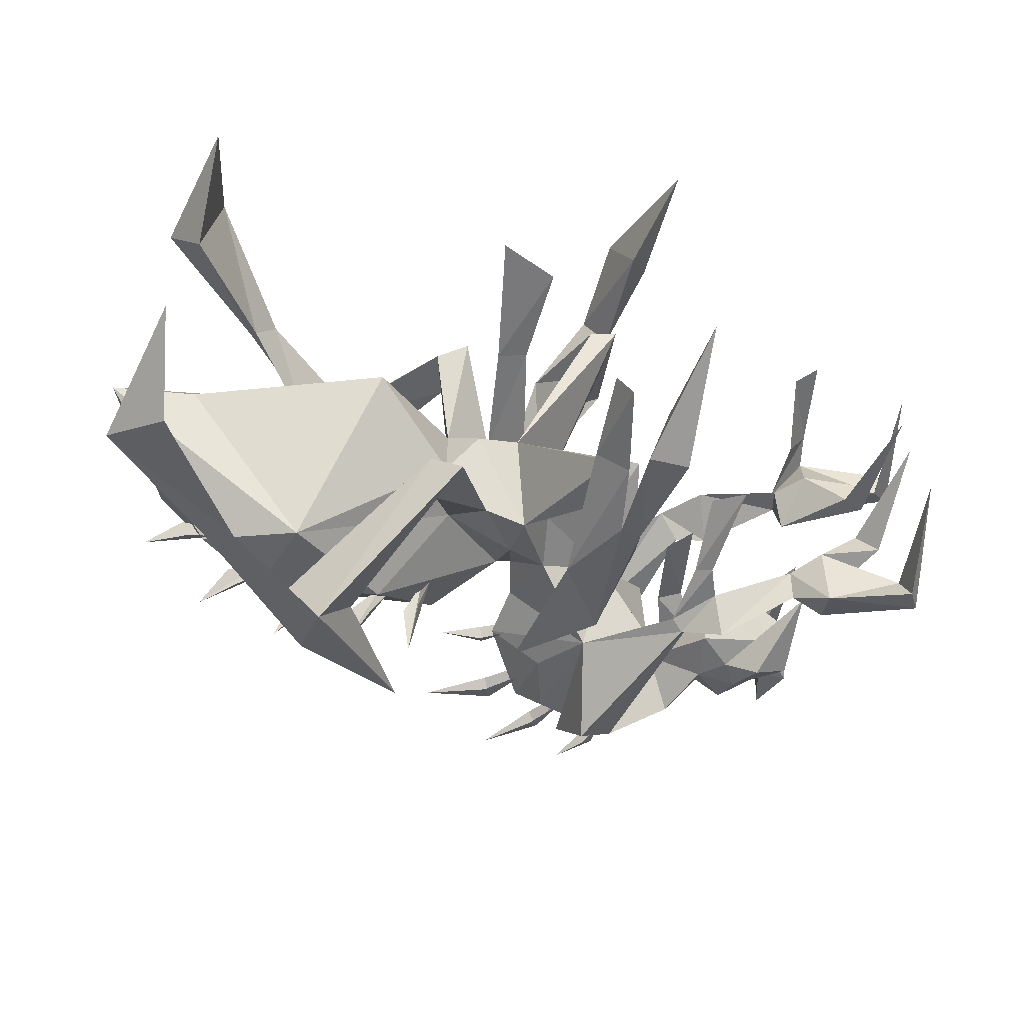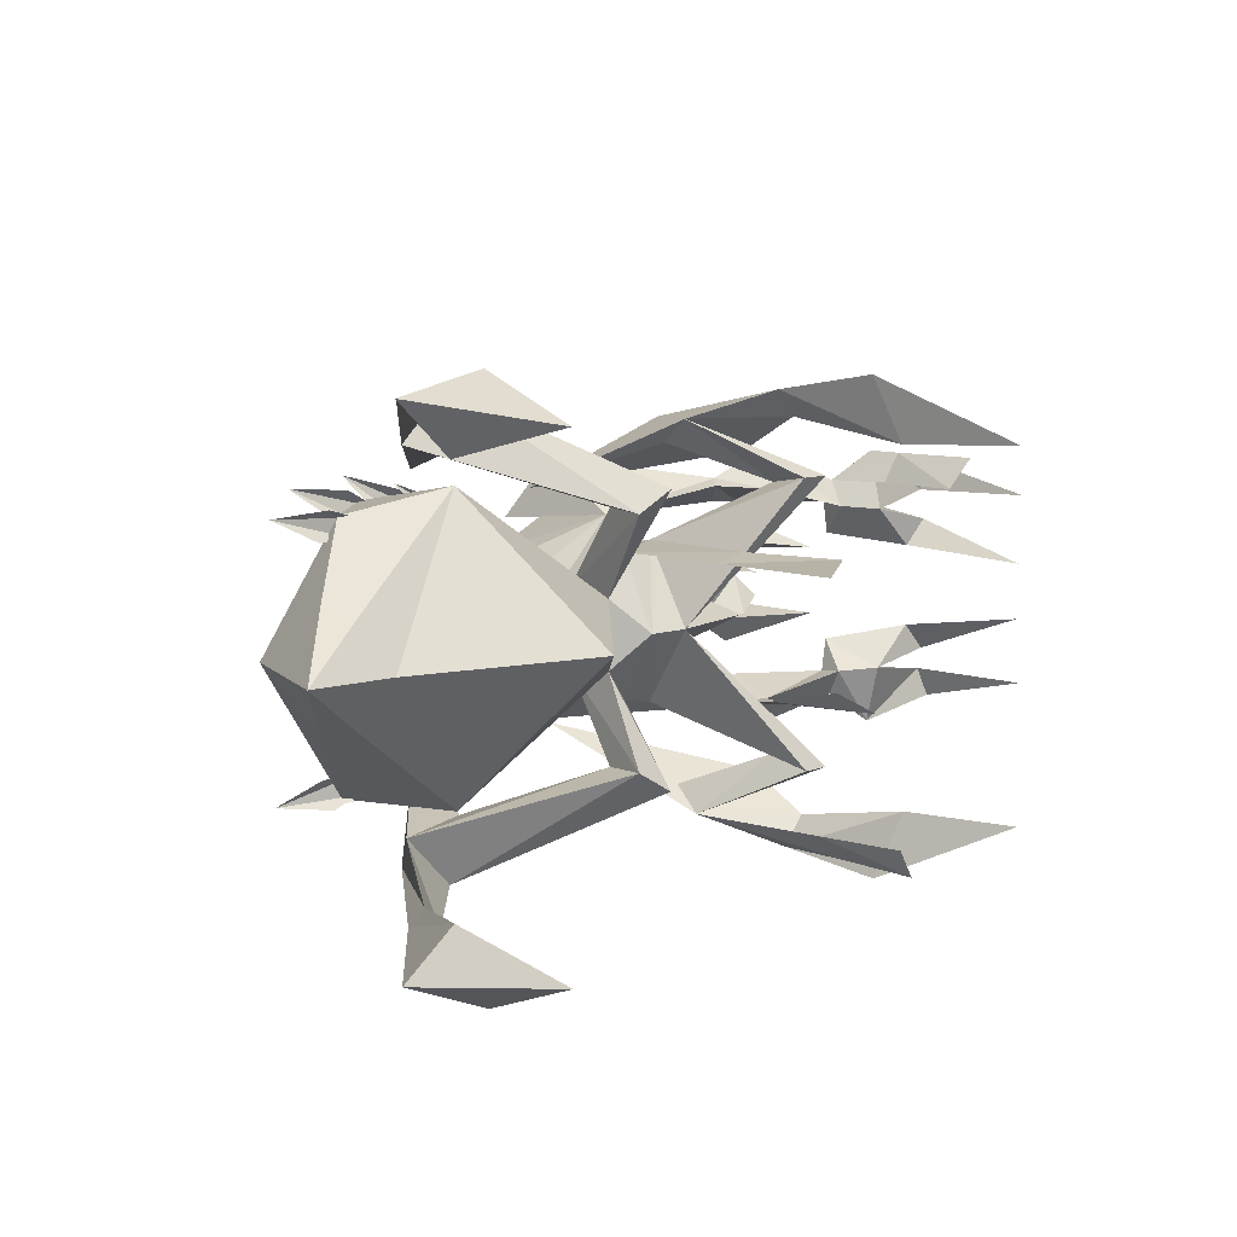
<metadata>
{"format":"obj","ext":"obj","renderer":"f3d","projection":"perspective","resolution":1024,"background":"white","views":[{"elev":-57.9,"azim":-4.7,"up":"+Z"},{"elev":8.2,"azim":-42.8,"up":"+Z"}]}
</metadata>
<code>
o W3Model01
v -0.1969 0.9787 -0.00375
v -0.06862 0.815 -0.2345
v -0.3409 0.787 -0.2705
v -0.4246 0.9066 -0.00375
v -0.4716 0.6784 -0.2596
v -0.6008 0.7401 -0.00375
v -0.6026 0.5537 -0.1224
v -0.7106 0.4459 -0.00375
v -0.6008 0.5555 0.1168
v -0.4716 0.6784 0.2521
v -0.3409 0.787 0.263
v -0.06862 0.815 0.227
v 0.4366 1.147 -0.2889
v 0.3868 1.235 -0.154
v 0.5171 1.228 -0.1682
v 0.6635 0.8771 -0.1963
v 0.4797 1.077 -0.1574
v 0.6212 0.8267 -0.235
v 0.4244 0.9533 -0.1782
v 0.6434 0.8524 -0.2487
v 0.3868 1.235 0.1465
v 0.4366 1.147 0.2814
v 0.5171 1.228 0.1607
v 0.6635 0.8771 0.1888
v 0.4797 1.077 0.1499
v 0.6212 0.8267 0.2275
v 0.4244 0.9533 0.1707
v 0.6434 0.8524 0.2412
v 0.9622 0.6966 0.2915
v 0.8915 0.7434 0.2294
v 0.9589 0.6156 0.2916
v 0.9187 0.6172 0.23
v 0.2411 0.8497 -0.00375
v 0.2478 0.9407 -0.00375
v 0.3161 0.7976 -0.09096
v 0.4244 0.9533 -0.1782
v 0.2134 1.059 -0.00375
v 0.3281 1.075 -0.1052
v 0.2866 1.246 -0.00375
v 0.3468 1.211 -0.09038
v 0.5037 1.335 -0.00375
v 0.5171 1.228 -0.1682
v 0.6571 1.202 -0.08824
v 0.6119 1.106 -0.00375
v 0.4656 0.8535 -0.00375
v 0.6563 1.202 0.08074
v 0.6702 1.238 -0.00375
v 0.4797 1.077 -0.1574
v 0.5758 0.9623 -0.09588
v 0.537 0.9768 -0.00375
v 0.5758 0.9623 0.08838
v 0.5171 1.228 0.1607
v 0.4797 1.077 0.1499
v 0.4244 0.9533 0.1707
v 0.3161 0.7976 0.08346
v 0.3281 1.075 0.09773
v 0.3468 1.211 0.08288
v -0.5246 -0.005121 0.4462
v -0.5603 0.2509 0.3822
v -0.5175 0.2148 0.5295
v -0.6435 0.2869 0.4825
v -0.3788 0.5149 0.4782
v -0.4416 0.528 0.466
v -0.1905 0.7197 0.4666
v -0.2293 0.8178 0.4436
v -0.01368 1.052 0.2853
v -0.2803 0.7372 0.3645
v -0.1252 0.7693 0.3486
v -0.4237 0.504 0.4267
v 0.8855 1.181 0.04854
v 0.8788 1.125 0.01978
v 0.876 1.083 0.06328
v 0.9424 1.099 0.05897
v 0.8661 0.9787 0.07444
v 0.9364 1.014 0.0438
v 0.9 1.044 -0.003751
v 0.8788 1.125 0.01978
v 0.8761 1.128 -0.003751
v 0.7289 0.979 0.08045
v 0.7289 0.979 -0.08795
v 0.8661 0.9787 -0.08195
v 0.7869 1.047 0.08923
v 0.8788 1.125 -0.02729
v 0.9364 1.014 -0.0513
v 0.9424 1.099 -0.06647
v 0.876 1.083 -0.07078
v 0.8855 1.181 -0.05604
v 0.8788 1.125 -0.02729
v 0.7289 0.979 -0.08795
v 0.7869 1.047 -0.09673
v 0.316 0.6705 0.06948
v 0.232 0.516 -0.00375
v 0.4536 0.5846 -0.00375
v 0.4656 0.8535 -0.00375
v 0.316 0.6705 -0.07698
v 0.3161 0.7976 -0.09096
v 0.2574 0.6422 -0.1648
v 0.2312 0.7319 -0.133
v 0.1676 0.6185 -0.1485
v 0.08202 0.6776 -0.08606
v 0.2411 0.8497 -0.00375
v 0.2069 0.8527 -0.00375
v 0.06938 0.5578 -0.07334
v 0.1406 0.5124 -0.00375
v 0.06938 0.5578 -0.00375
v 0.06938 0.5578 0.06584
v 0.2574 0.6422 0.1573
v 0.1678 0.6185 0.141
v 0.08202 0.6776 0.07856
v 0.2312 0.7319 0.1255
v 0.3161 0.7976 0.08346
v -0.1252 0.7693 -0.3561
v 0.04864 0.5314 -0.2506
v 0.1025 0.421 -0.2891
v -0.1905 0.7197 -0.4741
v 0.03132 0.432 -0.2457
v -0.2803 0.7372 -0.372
v 0.4885 0.382 -0.2891
v 0.4472 0.4892 -0.2726
v 0.316 0.6705 -0.07698
v 0.232 0.516 -0.00375
v 0.4304 0.3798 -0.2898
v 0.2574 0.6422 -0.1648
v -0.06862 0.815 0.227
v 0.05923 0.9938 -0.00375
v -0.1969 0.9787 -0.00375
v 0.2069 0.8527 -0.00375
v -0.06862 0.815 -0.2345
v 0.08202 0.6776 -0.08606
v -0.2565 0.6142 -0.3044
v 0.06938 0.5578 -0.07334
v -0.09158 0.3678 -0.00375
v 0.06938 0.5578 -0.00375
v 0.06938 0.5578 0.06584
v -0.4716 0.6784 -0.2596
v -0.5597 0.5032 -0.106
v -0.6026 0.5537 -0.1224
v -0.3409 0.787 -0.2705
v -0.5222 0.4489 -0.00375
v -0.7106 0.4459 -0.00375
v -0.6008 0.5555 0.1168
v -0.5653 0.5011 0.09483
v -0.2565 0.6142 0.2969
v -0.4716 0.6784 0.2521
v 0.08202 0.6776 0.07856
v -0.3409 0.787 0.263
v 0.4267 0.4731 0.2712
v 0.4585 0.3629 0.2886
v 0.316 0.6705 0.06948
v 0.2574 0.6422 0.1573
v 0.4004 0.3655 0.2875
v 0.232 0.516 -0.00375
v 0.03024 0.8694 0.09439
v -0.007536 0.9121 0.1492
v 0.009994 0.9605 0.233
v 0.04935 0.8453 0.1168
v 0.02652 0.8688 0.1756
v -0.4377 0.6704 0.2476
v -0.6037 0.6977 0.2526
v -0.5017 0.6602 0.2657
v -0.4439 0.6736 0.2102
v -0.5225 0.6644 0.2084
v 0.4913 1.383 -0.004298
v 0.4711 1.369 -0.02727
v 0.4087 1.437 -0.002979
v 0.5099 1.302 -0.02202
v 0.5099 1.302 0.01606
v 0.4711 1.369 0.02131
v 0.3487 1.343 -0.004298
v 0.3278 1.32 -0.02727
v 0.2215 1.405 -0.002979
v 0.4007 1.258 -0.02202
v 0.4007 1.258 0.01606
v 0.3278 1.32 0.02131
v 0.222 1.261 -0.004298
v 0.2072 1.223 -0.02727
v 0.06531 1.264 -0.002979
v 0.3038 1.171 -0.02202
v 0.3038 1.171 0.01606
v 0.2072 1.223 0.02131
v 0.1897 1.091 -0.004298
v 0.1845 1.067 -0.02727
v 0.09201 1.075 -0.002979
v 0.2581 1.045 -0.02202
v 0.2581 1.045 0.01606
v 0.1845 1.067 0.02131
v -0.5175 0.2148 -0.537
v -0.5246 -0.00512 -0.4537
v -0.6435 0.2869 -0.49
v -0.5603 0.2509 -0.3897
v -0.4237 0.504 -0.4342
v -0.4416 0.528 -0.4735
v -0.2293 0.8178 -0.4511
v -0.1905 0.7197 -0.4741
v -0.01368 1.052 -0.2928
v -0.1252 0.7693 -0.3561
v -0.2803 0.7372 -0.372
v -0.3788 0.5149 -0.4857
v 0.04864 0.5314 -0.2506
v 0.08202 0.6776 -0.08606
v 0.1676 0.6185 -0.1485
v 0.1025 0.421 -0.2891
v 0.06938 0.5578 -0.07334
v 0.03132 0.432 -0.2457
v 0.5757 0.2869 -0.452
v 0.6024 -0.005121 -0.3631
v 0.4855 0.2509 -0.4905
v 0.5304 0.2148 -0.3579
v 0.4499 0.4517 -0.4562
v 0.506 0.4622 -0.4005
v 0.3478 0.6014 -0.3985
v 0.5007 0.586 -0.3274
v 0.4945 0.4754 -0.4382
v 0.4269 0.7489 -0.3919
v 0.2602 0.9475 -0.2485
v 0.3596 0.6682 -0.3492
v 0.6635 0.8771 0.1888
v 0.6434 0.8524 0.2412
v 0.7295 0.8174 0.2922
v 0.7332 0.8706 0.1824
v 0.8915 0.7434 0.2294
v 0.8901 0.7648 0.1808
v 0.8864 0.7116 0.1754
v 0.712 0.7585 0.22
v 0.6212 0.8267 0.2275
v 1.088 0.6912 0.09048
v 1.09 0.6538 0.1386
v 1.137 0.4277 0.05583
v 1.044 0.6597 0.08355
v 0.9589 0.6156 0.2916
v 0.9187 0.6172 0.23
v 0.8915 0.7434 0.2294
v 0.9622 0.6966 0.2915
v 0.8668 1.111 0.0525
v 0.9321 1.049 0.0964
v 0.9507 0.8562 0.06889
v 0.8569 1.028 0.1412
v 0.7869 1.047 0.08923
v 0.8156 1.108 0.08499
v 0.7269 1.092 0.07486
v 0.7862 1.163 0.05999
v 0.7346 1.166 -0.003751
v 0.7981 1.192 -0.00375
v 0.7862 1.163 -0.06749
v 0.8834 1.135 -0.003751
v 0.8668 1.111 0.0525
v 0.8668 1.111 -0.06
v 0.7289 0.979 0.08045
v 0.8156 1.108 -0.09249
v 0.8668 1.111 -0.06
v 0.9321 1.049 -0.1039
v 0.8569 1.028 -0.1487
v 0.9507 0.8562 -0.0764
v 0.7869 1.047 -0.09673
v 0.7269 1.092 -0.08236
v 0.7289 0.979 -0.08795
v 1.18 0.7475 -0.2398
v 1.138 0.7049 -0.2032
v 1.163 0.4393 -0.2068
v 1.157 0.6923 -0.2641
v 1.18 0.7475 -0.2398
v 0.9624 0.7805 -0.2461
v 0.9829 0.7578 -0.1888
v 0.9618 0.6966 -0.2989
v 1.157 0.6923 -0.2641
v 1.138 0.7049 -0.2032
v 0.9525 0.6583 -0.1758
v 0.906 0.7695 -0.1198
v 0.8864 0.7116 -0.1829
v 0.9525 0.6583 -0.1758
v 0.8901 0.7648 -0.1883
v 0.9829 0.7578 -0.1888
v 0.8919 0.7434 -0.237
v 0.9624 0.7805 -0.2461
v 0.9618 0.6966 -0.2989
v 0.6434 0.8524 -0.2487
v 0.6635 0.8771 -0.1963
v 0.7295 0.8174 -0.2997
v 0.7333 0.8706 -0.1899
v 0.8919 0.7434 -0.237
v 0.8901 0.7648 -0.1883
v 0.8864 0.7116 -0.1829
v 0.712 0.7585 -0.2275
v 0.6212 0.8267 -0.235
v 0.7456 0.4776 -0.2291
v 0.6791 0.5285 -0.1834
v 0.6587 0.6966 -0.2204
v 0.6964 0.688 -0.2291
v 0.6791 0.5285 -0.1834
v 0.7456 0.4776 -0.2291
v 0.6587 0.6966 -0.2204
v 0.6964 0.688 -0.2291
v 0.6964 0.688 -0.2291
v 0.6587 0.6966 -0.2204
v 0.6212 0.8267 -0.235
v 0.712 0.7585 -0.2275
v 0.6587 0.6966 -0.2204
v 0.6964 0.688 -0.2291
v 0.6212 0.8267 -0.235
v 0.712 0.7585 -0.2275
v 0.7869 1.047 0.08923
v 0.876 1.083 0.06328
v 0.7927 1.06 -0.003751
v 0.8761 1.128 -0.003751
v 0.876 1.083 -0.07078
v 0.7869 1.047 -0.09673
v 0.4394 0.1146 -0.4559
v 0.4051 0.1135 -0.3982
v 0.3816 0.3022 -0.3982
v 0.45 0.3032 -0.4559
v 0.4051 0.1135 -0.3982
v 0.4394 0.1146 -0.4559
v 0.3816 0.3022 -0.3982
v 0.45 0.3032 -0.4559
v 0.45 0.3032 -0.4559
v 0.3816 0.3022 -0.3982
v 0.3478 0.6014 -0.3985
v 0.4499 0.4517 -0.4562
v 0.3816 0.3022 -0.3982
v 0.45 0.3032 -0.4559
v 0.3478 0.6014 -0.3985
v 0.4499 0.4517 -0.4562
v 0.4304 0.3798 -0.2898
v 0.3478 0.6014 -0.3985
v 0.4885 0.382 -0.2891
v 0.5007 0.586 -0.3274
v 0.4472 0.4892 -0.2726
v 0.3596 0.6682 -0.3492
v -0.1905 0.7197 0.4666
v 0.03132 0.432 0.2382
v 0.1025 0.421 0.2816
v -0.1252 0.7693 0.3486
v 0.04863 0.5314 0.2431
v -0.2803 0.7372 0.3645
v 0.08202 0.6776 0.07856
v 0.04863 0.5314 0.2431
v 0.1678 0.6185 0.141
v 0.1025 0.421 0.2816
v 0.06938 0.5578 0.06584
v 0.03132 0.432 0.2382
v 0.569 -0.02059 0.3617
v 0.5261 0.2693 0.451
v 0.4374 0.2286 0.4881
v 0.486 0.1954 0.356
v 0.3916 0.427 0.4542
v 0.4483 0.4411 0.399
v 0.2827 0.5719 0.3953
v 0.4377 0.5646 0.3262
v 0.4356 0.4535 0.4365
v 0.3547 0.7234 0.3901
v 0.1801 0.9136 0.2448
v 0.2922 0.6394 0.3461
v 0.4585 0.3629 0.2886
v 0.2827 0.5719 0.3953
v 0.4004 0.3655 0.2875
v 0.4377 0.5646 0.3262
v 0.4267 0.4731 0.2712
v 0.2922 0.6394 0.3461
v 0.906 0.7695 0.1122
v 0.9829 0.7578 0.1813
v 1.088 0.6912 0.09048
v 1.044 0.6597 0.08355
v 0.9525 0.6582 0.1683
v 1.09 0.6538 0.1386
v 1.18 0.7474 0.2323
v 1.157 0.6923 0.2566
v 1.163 0.4393 0.1993
v 1.138 0.7049 0.1957
v 0.9624 0.7805 0.2386
v 1.18 0.7474 0.2323
v 0.9829 0.7578 0.1813
v 0.9622 0.6966 0.2915
v 1.157 0.6923 0.2566
v 1.138 0.7049 0.1957
v 0.9525 0.6582 0.1683
v 0.9829 0.7578 0.1813
v 0.8915 0.7434 0.2294
v 0.9624 0.7805 0.2386
v 0.8901 0.7648 0.1808
v 0.906 0.7695 0.1122
v 0.8864 0.7116 0.1754
v 0.9525 0.6582 0.1683
v 0.9622 0.6966 0.2915
v 0.9033 0.4257 0.23
v 0.9627 0.4207 0.2916
v 0.9589 0.6156 0.2916
v 0.9187 0.6172 0.23
v 0.9627 0.4207 0.2916
v 0.9033 0.4257 0.23
v 0.9589 0.6156 0.2916
v 0.9187 0.6172 0.23
v 0.6119 1.106 -0.00375
v 0.7289 0.979 0.08045
v 0.7269 1.092 0.07486
v 0.6563 1.202 0.08074
v 0.7346 1.166 -0.003751
v 0.6702 1.238 -0.00375
v 0.6571 1.202 -0.08824
v 0.7269 1.092 -0.08236
v 0.7289 0.979 -0.08795
v 0.7289 0.979 0.08045
v 0.624 0.8115 0.05084
v 0.6809 0.763 0.04537
v 0.6809 0.9748 0.09569
v 0.624 0.9833 0.07929
v 0.6809 0.763 0.04537
v 0.624 0.8115 0.05084
v 0.6809 0.9748 0.09569
v 0.624 0.9833 0.07929
v 0.6809 0.9748 0.09569
v 0.6563 1.202 0.08074
v 0.624 0.9833 0.07929
v 0.7269 1.092 0.07486
v 0.6809 0.9748 0.09569
v 0.624 0.9833 0.07929
v 0.7269 1.092 0.07486
v 0.6563 1.202 0.08074
v 1.09 0.6538 -0.1461
v 1.074 0.6895 -0.1148
v 1.137 0.4277 -0.06336
v 1.044 0.6597 -0.09107
v 0.9829 0.7578 -0.1888
v 0.906 0.7695 -0.1198
v 1.074 0.6895 -0.1148
v 1.09 0.6538 -0.1461
v 0.9525 0.6583 -0.1758
v 1.044 0.6597 -0.09107
v 0.168 0.08129 0.141
v 0.286 0.1602 0.1573
v 0.1741 0.3669 0.141
v 0.2408 0.3695 0.1573
v 0.286 0.1602 0.1573
v 0.168 0.08129 0.141
v 0.1741 0.3669 0.141
v 0.2408 0.3695 0.1573
v 0.1741 0.3669 0.141
v 0.2408 0.3695 0.1573
v 0.1678 0.6185 0.141
v 0.2574 0.6422 0.1573
v 0.2408 0.3695 0.1573
v 0.1741 0.3669 0.141
v 0.1678 0.6185 0.141
v 0.2574 0.6422 0.1573
v -0.4733 0.8252 -0.298
v -0.324 0.758 -0.259
v -0.3814 0.7659 -0.2932
v -0.3393 0.758 -0.2242
v -0.4156 0.768 -0.2426
v -0.3006 0.8941 -0.3079
v -0.1748 0.8061 -0.239
v -0.2247 0.8196 -0.282
v -0.1938 0.8144 -0.207
v -0.2635 0.836 -0.2378
v -0.1419 0.9403 -0.2799
v -0.04369 0.8325 -0.1959
v -0.08306 0.8546 -0.2458
v -0.06641 0.8428 -0.1671
v -0.1259 0.8755 -0.2077
v -0.6037 0.6977 -0.2601
v -0.4377 0.6704 -0.2551
v -0.5017 0.6602 -0.2732
v -0.4439 0.6736 -0.2177
v -0.5225 0.6644 -0.2159
v 0.009994 0.9605 -0.2405
v 0.04935 0.8453 -0.1243
v 0.02652 0.8688 -0.1831
v 0.03024 0.8694 -0.1019
v -0.007536 0.9121 -0.1567
v -0.324 0.758 0.2515
v -0.4733 0.8252 0.2905
v -0.3814 0.7659 0.2857
v -0.3393 0.758 0.2167
v -0.4156 0.768 0.2351
v -0.1748 0.8061 0.2315
v -0.3006 0.8941 0.3003
v -0.2247 0.8196 0.2745
v -0.1938 0.8144 0.1995
v -0.2635 0.836 0.2303
v -0.04369 0.8325 0.1884
v -0.1419 0.9403 0.2724
v -0.08306 0.8546 0.2383
v -0.06641 0.8428 0.1596
v -0.1259 0.8755 0.2002
f 1 2 3
f 1 3 4
f 3 5 4
f 5 6 4
f 5 7 6
f 7 8 6
f 9 6 8
f 10 6 9
f 10 4 6
f 11 4 10
f 1 4 11
f 1 11 12
f 13 14 15
f 15 16 13
f 17 16 15
f 17 18 16
f 17 19 18
f 19 20 18
f 19 15 14
f 13 19 14
f 19 13 20
f 13 16 20
f 21 22 23
f 24 23 22
f 24 25 23
f 26 25 24
f 27 25 26
f 28 27 26
f 23 27 21
f 27 22 21
f 22 27 28
f 24 22 28
f 29 30 31
f 32 31 30
f 33 34 35
f 34 36 35
f 34 37 36
f 37 38 36
f 37 39 38
f 38 39 40
f 39 41 40
f 40 41 42
f 41 43 42
f 44 42 43
f 38 40 36
f 36 40 42
f 35 36 45
f 46 47 41
f 43 41 47
f 48 42 49
f 49 42 44
f 49 44 50
f 49 36 48
f 45 36 49
f 50 45 49
f 50 51 45
f 51 50 44
f 51 44 52
f 53 51 52
f 51 53 54
f 45 51 54
f 54 55 45
f 56 54 57
f 57 54 52
f 44 46 52
f 41 52 46
f 57 52 41
f 39 57 41
f 56 57 39
f 37 56 39
f 37 54 56
f 34 54 37
f 34 55 54
f 33 55 34
f 58 59 60
f 58 60 61
f 61 60 62
f 61 62 63
f 63 62 64
f 63 64 65
f 65 64 66
f 67 65 66
f 67 66 68
f 66 64 68
f 60 59 69
f 60 69 62
f 62 69 67
f 62 67 64
f 58 61 59
f 59 61 63
f 59 63 69
f 69 63 65
f 69 65 67
f 70 71 72
f 72 73 70
f 72 74 73
f 75 73 74
f 76 75 74
f 77 75 76
f 78 77 76
f 70 73 71
f 77 73 75
f 72 71 78
f 76 74 79
f 76 79 80
f 76 80 81
f 74 82 79
f 82 74 72
f 78 76 83
f 83 76 84
f 76 81 84
f 84 81 85
f 86 85 81
f 86 87 85
f 87 86 88
f 87 88 85
f 83 84 85
f 86 78 88
f 81 89 90
f 90 86 81
f 91 92 93
f 91 93 94
f 95 94 93
f 96 94 95
f 96 95 97
f 98 96 97
f 98 97 99
f 100 98 99
f 95 93 92
f 101 96 98
f 102 101 98
f 102 98 100
f 103 99 104
f 99 97 104
f 97 92 104
f 103 104 105
f 106 105 104
f 107 104 92
f 108 104 107
f 106 104 108
f 102 109 110
f 102 110 101
f 101 110 111
f 109 108 110
f 110 108 107
f 110 107 111
f 111 107 91
f 111 91 94
f 112 113 114
f 115 112 114
f 116 115 114
f 117 115 116
f 112 117 113
f 113 117 116
f 118 119 120
f 118 120 121
f 122 118 121
f 122 121 123
f 119 122 123
f 119 123 120
f 124 125 126
f 125 124 127
f 125 127 128
f 128 127 129
f 129 130 128
f 131 130 129
f 130 131 132
f 131 133 132
f 134 132 133
f 128 126 125
f 135 136 137
f 135 130 136
f 135 138 130
f 138 128 130
f 132 139 130
f 136 130 139
f 140 136 139
f 137 136 140
f 141 140 142
f 140 139 142
f 142 139 143
f 132 143 139
f 143 132 134
f 144 141 142
f 144 142 143
f 134 145 143
f 144 143 146
f 146 143 124
f 145 124 143
f 124 145 127
f 147 148 149
f 150 147 149
f 151 147 150
f 152 151 150
f 149 148 152
f 148 151 152
f 153 154 155
f 155 156 153
f 156 155 157
f 158 159 160
f 159 158 161
f 161 162 159
f 163 164 165
f 164 163 166
f 163 167 166
f 163 165 168
f 167 163 168
f 169 170 171
f 170 169 172
f 169 173 172
f 169 171 174
f 173 169 174
f 175 176 177
f 176 175 178
f 175 179 178
f 175 177 180
f 179 175 180
f 181 182 183
f 182 181 184
f 181 185 184
f 181 183 186
f 185 181 186
f 187 188 189
f 190 188 187
f 190 187 191
f 192 190 191
f 192 191 193
f 194 192 193
f 194 193 195
f 194 195 196
f 195 197 196
f 189 188 190
f 193 197 195
f 193 191 197
f 191 198 197
f 197 198 194
f 198 192 194
f 191 187 198
f 187 189 198
f 198 189 192
f 189 190 192
f 199 200 201
f 202 199 201
f 202 201 203
f 204 202 203
f 204 203 200
f 199 204 200
f 205 206 207
f 207 206 208
f 207 208 209
f 209 208 210
f 209 210 211
f 211 210 212
f 208 206 205
f 213 207 209
f 205 207 213
f 210 205 213
f 208 205 210
f 213 209 214
f 210 213 214
f 210 214 212
f 214 209 211
f 214 211 215
f 212 214 215
f 212 215 216
f 215 211 216
f 217 218 219
f 217 219 220
f 220 219 221
f 220 221 222
f 219 223 221
f 219 224 223
f 218 224 219
f 218 225 224
f 225 217 220
f 225 220 224
f 224 220 222
f 224 222 223
f 226 227 228
f 227 229 228
f 229 226 228
f 230 231 232
f 232 233 230
f 234 235 236
f 236 235 237
f 236 237 238
f 238 237 239
f 240 238 239
f 240 239 241
f 240 241 242
f 242 241 243
f 242 243 244
f 244 243 245
f 241 246 245
f 241 245 243
f 239 246 241
f 244 245 247
f 248 238 240
f 249 244 247
f 234 236 238
f 249 250 251
f 252 249 251
f 250 253 251
f 253 252 251
f 253 254 252
f 252 254 249
f 255 249 254
f 255 244 249
f 255 242 244
f 250 254 253
f 256 255 254
f 239 235 234
f 237 235 239
f 257 258 259
f 258 260 259
f 260 257 259
f 261 262 263
f 261 264 262
f 264 261 265
f 265 266 264
f 267 264 266
f 266 263 267
f 263 266 261
f 268 269 270
f 271 269 268
f 272 271 268
f 273 271 272
f 273 272 274
f 273 274 275
f 269 273 275
f 269 275 270
f 276 277 278
f 278 277 279
f 278 279 280
f 280 279 281
f 282 278 280
f 283 278 282
f 283 276 278
f 284 276 283
f 277 284 279
f 279 284 283
f 279 283 281
f 281 283 282
f 285 286 287
f 287 288 285
f 289 290 291
f 292 291 290
f 293 294 295
f 295 296 293
f 297 298 299
f 300 299 298
f 301 302 303
f 303 302 304
f 303 304 305
f 306 303 305
f 307 308 309
f 309 310 307
f 311 312 313
f 314 313 312
f 315 316 317
f 317 318 315
f 319 320 321
f 322 321 320
f 323 324 325
f 324 326 325
f 326 327 325
f 326 328 327
f 327 324 323
f 328 324 327
f 329 330 331
f 332 329 331
f 333 332 331
f 334 332 333
f 329 334 330
f 334 333 330
f 335 336 337
f 336 338 337
f 337 338 339
f 338 340 339
f 339 340 335
f 340 336 335
f 341 342 343
f 341 343 344
f 344 343 345
f 344 345 346
f 346 345 347
f 346 347 348
f 341 344 342
f 343 349 345
f 343 342 349
f 342 346 349
f 342 344 346
f 345 349 350
f 349 346 350
f 350 346 348
f 345 350 347
f 347 350 351
f 350 348 351
f 351 348 352
f 347 351 352
f 353 354 355
f 356 354 353
f 357 356 353
f 358 356 357
f 354 358 357
f 354 357 355
f 359 360 361
f 361 362 359
f 363 359 362
f 362 364 363
f 360 363 364
f 364 361 360
f 365 366 367
f 366 368 367
f 368 365 367
f 369 370 371
f 372 370 369
f 370 372 373
f 374 373 372
f 372 375 374
f 371 374 375
f 374 371 370
f 376 377 378
f 379 377 376
f 379 376 380
f 381 379 380
f 381 380 382
f 383 381 382
f 378 377 383
f 377 381 383
f 384 385 386
f 386 387 384
f 388 389 390
f 391 390 389
f 392 393 394
f 392 394 395
f 394 396 395
f 395 396 397
f 398 397 396
f 399 398 396
f 392 398 399
f 392 399 400
f 392 400 401
f 402 403 404
f 404 405 402
f 406 407 408
f 409 408 407
f 410 411 412
f 411 410 413
f 414 415 416
f 417 416 415
f 418 419 420
f 419 421 420
f 421 418 420
f 422 423 424
f 424 425 422
f 426 422 425
f 425 427 426
f 427 424 423
f 423 426 427
f 428 429 430
f 431 430 429
f 432 433 434
f 434 435 432
f 436 437 438
f 439 438 437
f 440 441 442
f 442 443 440
f 444 445 446
f 445 444 447
f 448 447 444
f 449 450 451
f 450 449 452
f 453 452 449
f 454 455 456
f 455 454 457
f 458 457 454
f 459 460 461
f 460 459 462
f 463 462 459
f 464 465 466
f 465 464 467
f 468 467 464
f 469 470 471
f 470 469 472
f 472 473 470
f 474 475 476
f 475 474 477
f 477 478 475
f 479 480 481
f 480 479 482
f 482 483 480

</code>
